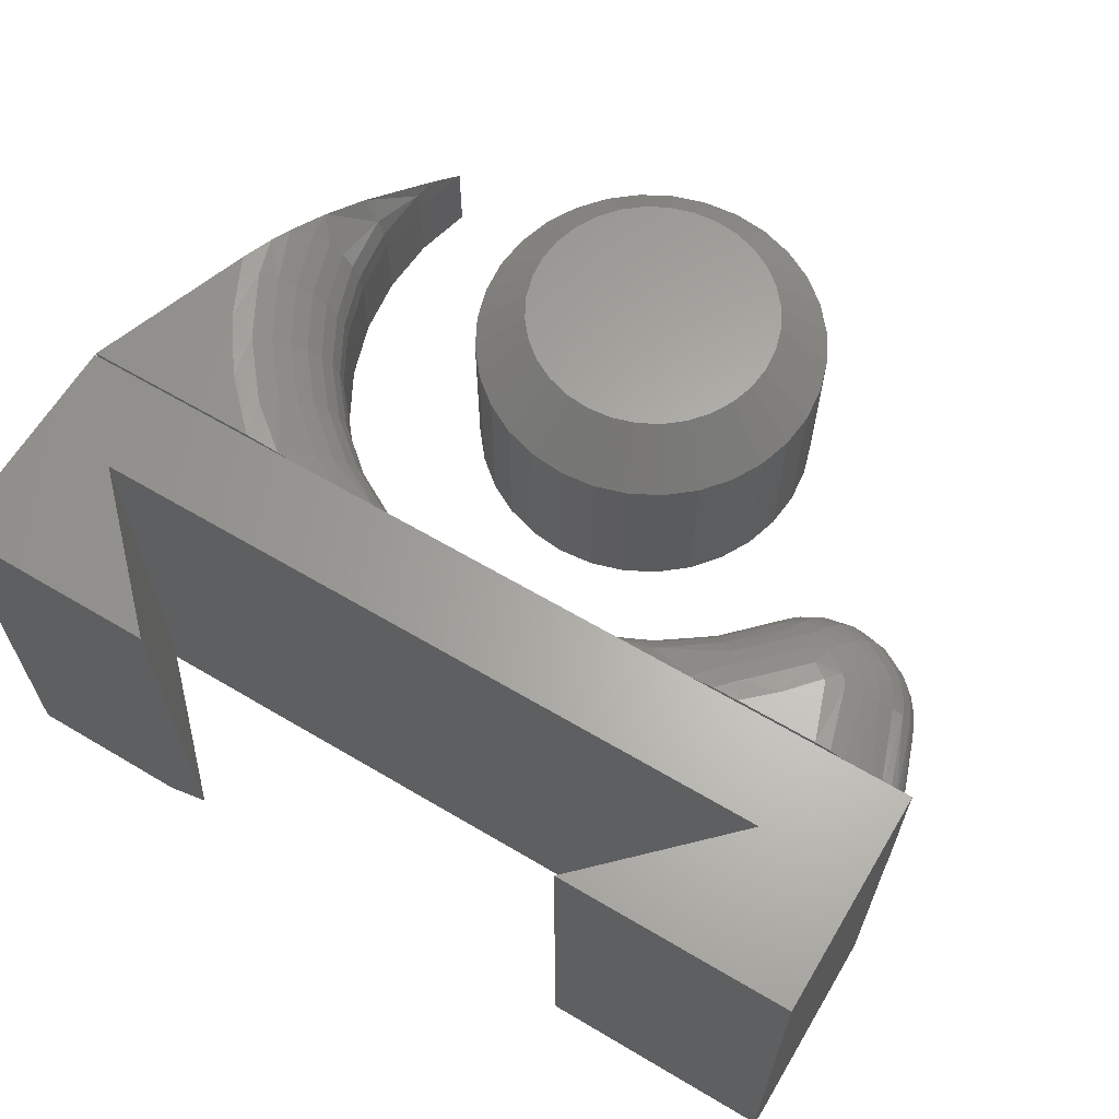
<metadata>
{"format":"stl","ext":"stl","renderer":"f3d","projection":"perspective","resolution":1024,"background":"white","views":[{"elev":63.5,"azim":-149.1,"up":"+Y"}]}
</metadata>
<code>
# stl→obj: 380 verts, 748 faces
v -0.02015 -0.04688 0.4609
v -0.02015 -0.2031 0.4609
v -0.02331 -0.04688 0.4289
v -0.02331 -0.2031 0.4289
v -0.03266 -0.04688 0.3981
v -0.03266 -0.2031 0.3981
v -0.04784 -0.04688 0.3697
v -0.04784 -0.2031 0.3697
v -0.06827 -0.04688 0.3448
v -0.06827 -0.2031 0.3448
v -0.09317 -0.04688 0.3243
v -0.09317 -0.2031 0.3243
v -0.1216 -0.04688 0.3091
v -0.1216 -0.2031 0.3091
v -0.1524 -0.04688 0.2998
v -0.1524 -0.2031 0.2998
v -0.1845 -0.04688 0.2966
v -0.1845 -0.2031 0.2966
v -0.2165 -0.04688 0.2998
v -0.2165 -0.2031 0.2998
v -0.2473 -0.04688 0.3091
v -0.2473 -0.2031 0.3091
v -0.2757 -0.04688 0.3243
v -0.2757 -0.2031 0.3243
v -0.3006 -0.04688 0.3448
v -0.3006 -0.2031 0.3448
v -0.3211 -0.04688 0.3697
v -0.3211 -0.2031 0.3697
v -0.3363 -0.04688 0.3981
v -0.3363 -0.2031 0.3981
v -0.3456 -0.04688 0.4289
v -0.3456 -0.2031 0.4289
v -0.3488 -0.04688 0.4609
v -0.3488 -0.2031 0.4609
v -0.3456 -0.04688 0.493
v -0.3456 -0.2031 0.493
v -0.3363 -0.04688 0.5238
v -0.3363 -0.2031 0.5238
v -0.3211 -0.04688 0.5522
v -0.3211 -0.2031 0.5522
v -0.3006 -0.04688 0.5771
v -0.3006 -0.2031 0.5771
v -0.2757 -0.04688 0.5976
v -0.2757 -0.2031 0.5976
v -0.2473 -0.04688 0.6127
v -0.2473 -0.2031 0.6127
v -0.2165 -0.04688 0.6221
v -0.2165 -0.2031 0.6221
v -0.1845 -0.04688 0.6252
v -0.1845 -0.2031 0.6252
v -0.1524 -0.04688 0.6221
v -0.1524 -0.2031 0.6221
v -0.1216 -0.04688 0.6127
v -0.1216 -0.2031 0.6127
v -0.09317 -0.04688 0.5976
v -0.09317 -0.2031 0.5976
v -0.06827 -0.04688 0.5771
v -0.06827 -0.2031 0.5771
v -0.04784 -0.04688 0.5522
v -0.04784 -0.2031 0.5522
v -0.03266 -0.04688 0.5238
v -0.03266 -0.2031 0.5238
v -0.02331 -0.04688 0.493
v -0.02331 -0.2031 0.493
v -0.1845 2.273e-17 0.5784
v -0.1615 2.388e-17 0.5761
v -0.2074 2.134e-17 0.5761
v -0.2294 1.974e-17 0.5694
v -0.1395 2.473e-17 0.5694
v -0.2497 1.801e-17 0.5586
v -0.1192 2.526e-17 0.5586
v -0.1395 1.269e-17 0.3524
v -0.2294 7.698e-18 0.3524
v -0.1192 1.442e-17 0.3633
v -0.2074 8.55e-18 0.3458
v -0.1615 1.109e-17 0.3458
v -0.1845 9.696e-18 0.3435
v -0.2497 7.173e-18 0.3633
v -0.2675 6.996e-18 0.3779
v -0.1014 1.622e-17 0.3779
v -0.2821 7.173e-18 0.3957
v -0.08681 1.801e-17 0.3957
v -0.293 7.698e-18 0.416
v -0.07596 1.974e-17 0.416
v -0.2996 8.55e-18 0.438
v -0.06928 2.134e-17 0.438
v -0.3019 9.696e-18 0.4609
v -0.06702 2.273e-17 0.4609
v -0.2996 1.109e-17 0.4838
v -0.06928 2.388e-17 0.4838
v -0.293 1.269e-17 0.5059
v -0.07596 2.473e-17 0.5059
v -0.2821 1.442e-17 0.5262
v -0.08681 2.526e-17 0.5262
v -0.2675 1.622e-17 0.544
v -0.1014 2.543e-17 0.544
v -0.2074 -0.25 0.5761
v -0.1615 -0.25 0.5761
v -0.1845 -0.25 0.5784
v -0.2294 -0.25 0.5694
v -0.1395 -0.25 0.5694
v -0.2497 -0.25 0.5586
v -0.1192 -0.25 0.5586
v -0.1192 -0.25 0.3633
v -0.2294 -0.25 0.3524
v -0.1395 -0.25 0.3524
v -0.2074 -0.25 0.3458
v -0.1615 -0.25 0.3458
v -0.1845 -0.25 0.3435
v -0.1014 -0.25 0.544
v -0.2675 -0.25 0.544
v -0.08681 -0.25 0.5262
v -0.2821 -0.25 0.5262
v -0.07596 -0.25 0.5059
v -0.293 -0.25 0.5059
v -0.06928 -0.25 0.4838
v -0.2996 -0.25 0.4838
v -0.06702 -0.25 0.4609
v -0.3019 -0.25 0.4609
v -0.06928 -0.25 0.438
v -0.2996 -0.25 0.438
v -0.07596 -0.25 0.416
v -0.293 -0.25 0.416
v -0.08681 -0.25 0.3957
v -0.2821 -0.25 0.3957
v -0.1014 -0.25 0.3779
v -0.2675 -0.25 0.3779
v -0.2497 -0.25 0.3633
v -0.5079 -0.001651 0.221
v -0.5386 -0.004222 0.1641
v -0.5231 -0.006542 0.2264
v -0.5519 -0.00945 0.1641
v -0.5371 -0.01448 0.2314
v -0.5643 -0.01662 0.1641
v -0.5594 -0.03819 0.2393
v -0.592 -0.0476 0.1641
v -0.5669 -0.05305 0.242
v -0.5974 -0.06018 0.1641
v -0.5715 -0.06917 0.2436
v -0.4921 1.5e-17 0.2154
v -0.5104 1.013e-17 0.1641
v -0.5247 -0.001063 0.1641
v -0.5494 -0.02517 0.2358
v -0.5751 -0.02541 0.1641
v -0.5845 -0.03585 0.1641
v -0.6016 -0.08594 0.1641
v -0.5731 -0.08594 0.2442
v -0.6006 -0.07348 0.1641
v -0.4645 1.666e-17 0.1901
v -0.4366 1.831e-17 0.1641
v -0.4915 1.514e-17 0.2167
v -0.4897 1.547e-17 0.2189
v -0.4907 1.53e-17 0.2179
v 0.2266 9.194e-17 0.1641
v 0.06165 7.363e-17 0.1641
v 0.1067 8.114e-17 0.2092
v 0.1437 8.813e-17 0.2611
v 0.1717 9.442e-17 0.3184
v -0.6016 -0.1641 0.1641
v 0.2266 -0.1641 0.1641
v -0.1884 -0.07273 0.1641
v -0.1764 -0.07185 0.1641
v -0.1692 -0.07041 0.1641
v -0.155 -0.06611 0.1641
v -0.141 -0.06067 0.1641
v -0.1132 -0.04851 0.1641
v -0.03406 -0.01693 0.1641
v 0.007116 -0.005929 0.1641
v 0.02862 -0.00227 0.1641
v -0.4124 -0.001241 0.1641
v -0.3887 -0.004628 0.1641
v -0.3506 -0.01391 0.1641
v -0.2798 -0.04059 0.1641
v -0.2271 -0.06346 0.1641
v -0.2093 -0.0695 0.1641
v -0.2003 -0.07157 0.1641
v -0.5731 -0.1641 0.2442
v -0.02095 -0.09375 0.2187
v 0.02047 -0.1641 0.2536
v 0.02047 -0.09375 0.2536
v 0.0547 -0.1641 0.2956
v 0.0547 -0.09375 0.2956
v 0.08058 -0.1641 0.3432
v 0.08058 -0.09375 0.3432
v 0.09719 -0.1641 0.3948
v 0.09719 -0.09375 0.3948
v 0.104 -0.1641 0.4486
v 0.104 -0.09375 0.4486
v 0.1007 -0.1641 0.5027
v 0.1007 -0.09375 0.5027
v 0.08748 -0.1641 0.5552
v 0.08748 -0.09375 0.5552
v -0.02095 -0.1641 0.2187
v -0.06812 -0.09375 0.192
v -0.06812 -0.1641 0.192
v -0.1194 -0.09375 0.1745
v -0.1194 -0.1641 0.1745
v -0.173 -0.09375 0.1668
v -0.173 -0.1641 0.1668
v -0.2272 -0.09375 0.1692
v -0.2272 -0.1641 0.1692
v -0.28 -0.09375 0.1815
v -0.28 -0.1641 0.1815
v -0.3295 -0.09375 0.2034
v -0.3295 -0.1641 0.2034
v -0.3742 -0.09375 0.234
v -0.3742 -0.1641 0.234
v -0.4124 -0.09375 0.2725
v -0.4124 -0.1641 0.2725
v -0.4741 -0.1641 0.3059
v -0.4921 -0.1641 0.3062
v -0.5098 -0.1641 0.3031
v -0.4566 -0.1641 0.3022
v -0.5265 -0.1641 0.2967
v -0.44 -0.1641 0.2952
v -0.5418 -0.1641 0.2872
v -0.4251 -0.1641 0.2851
v -0.5549 -0.1641 0.275
v -0.5655 -0.1641 0.2605
v 0.1608 -0.002259 0.3491
v 0.1537 -0.005914 0.369
v 0.1401 -0.01699 0.4072
v 0.1252 -0.03436 0.4491
v 0.09765 -0.0763 0.5266
v -0.5293 -0.08607 0.2953
v -0.5134 -0.08647 0.302
v -0.4966 -0.08711 0.3058
v -0.4793 -0.08798 0.3064
v -0.4622 -0.08906 0.3038
v -0.4459 -0.09029 0.2981
v -0.4309 -0.09165 0.2895
v -0.5437 -0.08594 0.2857
v -0.556 -0.08594 0.2737
v -0.5659 -0.08594 0.2598
v -0.4254 -0.09222 0.2854
v 0.07218 -0.001801 0.1986
v -0.3796 -0.07546 0.2363
v -0.4125 -0.09275 0.2725
v 0.1492 -0.001801 0.3117
v -0.285 -0.07546 0.1813
v -0.3349 -0.07546 0.2043
v -0.3478 -0.02746 0.1822
v -0.4057 -0.0158 0.2061
v -0.4163 -0.007136 0.1939
v -0.2868 -0.05787 0.1763
v -0.3419 -0.04167 0.1922
v -0.1769 -0.07546 0.1648
v -0.07028 -0.07546 0.1891
v -0.06469 -0.04167 0.1762
v -0.007755 -0.02746 0.1944
v -0.02221 -0.07546 0.2156
v 0.02008 -0.07546 0.2507
v 0.05509 -0.07546 0.293
v 0.116 -0.001801 0.2515
v 0.0816 -0.07546 0.3411
v 0.1058 -0.07546 0.4477
v 0.09869 -0.07546 0.3933
v 0.1376 -0.0158 0.3845
v 0.1025 -0.07546 0.5026
v 0.1123 -0.04167 0.3902
v 0.1237 -0.02746 0.3876
v 0.1111 -0.05787 0.4476
v -0.4761 -0.001595 0.2295
v -0.4503 -0.01407 0.2487
v -0.439 -0.02456 0.2568
v -0.3964 -0.02746 0.2169
v -0.4293 -0.03744 0.2634
v -0.3888 -0.04167 0.2257
v -0.4216 -0.05228 0.2684
v -0.3831 -0.05787 0.2322
v -0.4161 -0.06856 0.2715
v -0.4146 -0.07536 0.2722
v -0.4278 -0.001801 0.1806
v -0.06815 -0.05787 0.1842
v 0.0002471 -0.0158 0.1827
v -0.01432 -0.04167 0.2041
v 0.05974 -0.007136 0.211
v 0.04828 -0.0158 0.2225
v 0.133 -0.007136 0.3187
v -0.2317 -0.07546 0.168
v -0.1225 -0.07546 0.1719
v -0.4628 -0.006334 0.2395
v 0.1182 -0.0158 0.3252
v 0.1051 -0.02746 0.3309
v 0.09444 -0.04167 0.3355
v 0.1039 -0.05787 0.3921
v 0.0865 -0.05787 0.339
v -0.3376 -0.05787 0.1997
v -0.0192 -0.05787 0.2112
v 0.03823 -0.02746 0.2325
v 0.02998 -0.04167 0.2408
v 0.02385 -0.05787 0.2469
v 0.1014 -0.007136 0.2614
v 0.08804 -0.0158 0.2706
v 0.0763 -0.02746 0.2786
v 0.06666 -0.04167 0.2851
v 0.0595 -0.05787 0.29
v -0.4312 -0.07962 0.2888
v -0.4505 -0.0783 0.2992
v -0.4243 -0.06878 0.2803
v -0.4722 -0.07457 0.3046
v -0.4314 -0.04833 0.2758
v -0.4962 -0.07179 0.3045
v -0.4604 -0.01522 0.2603
v -0.4441 -0.03029 0.27
v -0.5206 -0.07041 0.2978
v -0.4794 -0.005041 0.2469
v -0.5002 -0.001651 0.2319
v -0.5426 -0.06917 0.2844
v -0.4194 -0.08371 0.2794
v -0.4365 -0.05753 0.2855
v -0.4429 -0.06761 0.2934
v -0.4496 -0.03919 0.2822
v -0.4562 -0.04979 0.2923
v -0.4639 -0.06173 0.2998
v -0.4666 -0.02251 0.2739
v -0.4736 -0.03221 0.2856
v -0.481 -0.04396 0.2947
v -0.4887 -0.05732 0.3011
v -0.4871 -0.0103 0.2602
v -0.4948 -0.01827 0.2721
v -0.5022 -0.02868 0.2821
v -0.5092 -0.04114 0.2899
v -0.5154 -0.05522 0.2952
v -0.5396 -0.05305 0.2806
v -0.5346 -0.03819 0.2744
v -0.5279 -0.02517 0.2661
v -0.5197 -0.01448 0.256
v -0.5103 -0.006542 0.2444
v -0.5644 -0.06917 0.2589
v -0.5602 -0.05305 0.2565
v -0.5533 -0.03819 0.2525
v -0.5441 -0.02517 0.2471
v -0.5328 -0.01448 0.2406
v -0.52 -0.006542 0.2332
v -0.506 -0.001651 0.2251
v -0.5547 -0.06917 0.2727
v -0.551 -0.05305 0.2695
v -0.545 -0.03819 0.2643
v -0.5368 -0.02517 0.2574
v -0.5269 -0.01448 0.2489
v -0.5157 -0.006542 0.2392
v -0.5034 -0.001651 0.2288
v -0.4149 -0.4141 -0.01562
v -0.41 -0.4137 -0.02053
v -0.4052 -0.4125 -0.0253
v -0.3836 -0.3828 -0.04688
v -0.3836 2.419e-17 -0.04688
v -0.5057 1.827e-17 0.07516
v -0.5057 -0.4141 0.07516
v -0.3984 -0.4094 -0.03211
v -0.3944 -0.4064 -0.03616
v -0.3908 -0.4027 -0.03969
v -0.3879 -0.3986 -0.0426
v -0.3857 -0.394 -0.0448
v -0.3849 -0.3916 -0.04562
v -0.3843 -0.3891 -0.04623
v -0.3839 -0.3866 -0.04664
v 0.2266 -0.4141 -0.04688
v 0.1923 -0.4141 0.07516
v 0.07026 -0.4141 -0.04688
v -0.6016 -0.4141 -0.01562
v -0.6016 -0.4141 0.1623
v 0.2266 -0.4141 0.1623
v 0.2266 9.194e-17 -0.04688
v 0.02607 6.968e-17 -0.04688
v 0.02607 -0.3906 -0.04688
v 0.1481 9.085e-17 0.07516
v 0.1481 -0.3906 0.07516
v 0.2266 1.05e-16 0.1623
v -0.6016 -0.4117 -0.02758
v -0.6016 -0.4135 -0.02172
v -0.6016 1.307e-17 0.1623
v -0.6016 0 -0.04688
v -0.6016 -0.3828 -0.04688
v -0.6016 -0.3889 -0.04627
v -0.6016 -0.3948 -0.0445
v -0.6016 -0.4002 -0.04161
v -0.6016 -0.4049 -0.03772
v -0.6016 -0.4088 -0.03299
f 1 2 3
f 3 2 4
f 3 4 5
f 5 4 6
f 5 6 7
f 7 6 8
f 7 8 9
f 9 8 10
f 9 10 11
f 11 10 12
f 11 12 13
f 13 12 14
f 13 14 15
f 15 14 16
f 15 16 17
f 17 16 18
f 17 18 19
f 19 18 20
f 19 20 21
f 21 20 22
f 21 22 23
f 23 22 24
f 23 24 25
f 25 24 26
f 25 26 27
f 27 26 28
f 27 28 29
f 29 28 30
f 29 30 31
f 31 30 32
f 31 32 33
f 33 32 34
f 33 34 35
f 35 34 36
f 35 36 37
f 37 36 38
f 37 38 39
f 39 38 40
f 39 40 41
f 41 40 42
f 41 42 43
f 43 42 44
f 43 44 45
f 45 44 46
f 45 46 47
f 47 46 48
f 47 48 49
f 49 48 50
f 49 50 51
f 51 50 52
f 51 52 53
f 53 52 54
f 53 54 55
f 55 54 56
f 55 56 57
f 57 56 58
f 57 58 59
f 59 58 60
f 59 60 61
f 61 60 62
f 61 62 63
f 63 62 64
f 63 64 1
f 1 64 2
f 65 66 67
f 68 67 66
f 69 68 66
f 70 68 69
f 71 70 69
f 72 73 74
f 75 73 72
f 76 75 72
f 77 75 76
f 73 78 74
f 74 78 79
f 74 79 80
f 80 79 81
f 80 81 82
f 82 81 83
f 82 83 84
f 84 83 85
f 84 85 86
f 86 85 87
f 86 87 88
f 88 87 89
f 88 89 90
f 90 89 91
f 90 91 92
f 92 91 93
f 92 93 94
f 94 93 95
f 94 95 96
f 96 95 70
f 96 70 71
f 49 66 65
f 65 47 49
f 71 55 96
f 96 55 57
f 96 57 94
f 94 57 59
f 94 59 92
f 92 59 61
f 92 61 90
f 90 61 63
f 90 63 88
f 88 63 1
f 43 70 41
f 41 70 95
f 41 95 39
f 39 95 93
f 39 93 37
f 37 93 91
f 37 91 35
f 35 91 89
f 35 89 33
f 33 89 87
f 55 71 53
f 53 71 69
f 53 69 51
f 51 69 66
f 51 66 49
f 70 43 68
f 68 43 45
f 68 45 67
f 67 45 47
f 67 47 65
f 17 75 77
f 77 15 17
f 78 23 79
f 79 23 25
f 79 25 81
f 81 25 27
f 81 27 83
f 83 27 29
f 83 29 85
f 85 29 31
f 85 31 87
f 87 31 33
f 11 74 9
f 9 74 80
f 9 80 7
f 7 80 82
f 7 82 5
f 5 82 84
f 5 84 3
f 3 84 86
f 3 86 1
f 1 86 88
f 23 78 21
f 21 78 73
f 21 73 19
f 19 73 75
f 19 75 17
f 74 11 72
f 72 11 13
f 72 13 76
f 76 13 15
f 76 15 77
f 97 98 99
f 98 97 100
f 98 100 101
f 101 100 102
f 101 102 103
f 104 105 106
f 106 105 107
f 106 107 108
f 108 107 109
f 103 102 110
f 110 102 111
f 110 111 112
f 112 111 113
f 112 113 114
f 114 113 115
f 114 115 116
f 116 115 117
f 116 117 118
f 118 117 119
f 118 119 120
f 120 119 121
f 120 121 122
f 122 121 123
f 122 123 124
f 124 123 125
f 124 125 126
f 126 125 127
f 126 127 104
f 104 127 128
f 104 128 105
f 99 98 50
f 50 48 99
f 40 111 42
f 42 111 102
f 42 102 44
f 111 40 113
f 113 40 38
f 113 38 115
f 115 38 36
f 115 36 117
f 117 36 34
f 117 34 119
f 112 58 110
f 110 58 56
f 110 56 103
f 58 112 60
f 60 112 114
f 60 114 62
f 62 114 116
f 62 116 64
f 64 116 118
f 64 118 2
f 50 98 52
f 52 98 101
f 52 101 54
f 54 101 103
f 54 103 56
f 99 48 97
f 97 48 46
f 97 46 100
f 100 46 44
f 100 44 102
f 109 107 18
f 18 16 109
f 8 126 10
f 10 126 104
f 10 104 12
f 126 8 124
f 124 8 6
f 124 6 122
f 122 6 4
f 122 4 120
f 120 4 2
f 120 2 118
f 125 26 127
f 127 26 24
f 127 24 128
f 26 125 28
f 28 125 123
f 28 123 30
f 30 123 121
f 30 121 32
f 32 121 119
f 32 119 34
f 18 107 20
f 20 107 105
f 20 105 22
f 22 105 128
f 22 128 24
f 109 16 108
f 108 16 14
f 108 14 106
f 106 14 12
f 106 12 104
f 129 130 131
f 131 130 132
f 131 132 133
f 132 134 133
f 135 136 137
f 137 136 138
f 137 138 139
f 140 141 129
f 129 141 142
f 129 142 130
f 133 134 143
f 143 134 144
f 143 144 135
f 135 144 145
f 135 145 136
f 146 147 148
f 148 147 139
f 148 139 138
f 140 149 141
f 149 150 141
f 149 151 152
f 151 153 152
f 151 149 140
f 154 155 156
f 154 156 157
f 154 157 158
f 146 138 159
f 146 148 138
f 160 159 161
f 160 161 162
f 160 162 163
f 160 163 164
f 160 164 165
f 160 165 166
f 160 166 167
f 160 167 168
f 160 168 169
f 160 169 155
f 160 155 154
f 159 141 150
f 159 150 170
f 159 170 171
f 159 171 172
f 159 172 173
f 159 173 174
f 159 174 175
f 159 175 176
f 159 176 161
f 141 159 138
f 141 138 136
f 141 136 145
f 141 145 144
f 141 144 134
f 141 134 132
f 141 132 130
f 141 130 142
f 177 147 159
f 159 147 146
f 178 179 180
f 180 179 181
f 180 181 182
f 182 181 183
f 182 183 184
f 184 183 185
f 184 185 186
f 186 185 187
f 186 187 188
f 188 187 189
f 188 189 190
f 190 189 191
f 190 191 192
f 179 178 193
f 193 178 194
f 193 194 195
f 195 194 196
f 195 196 197
f 197 196 198
f 197 198 199
f 199 198 200
f 199 200 201
f 201 200 202
f 201 202 203
f 203 202 204
f 203 204 205
f 205 204 206
f 205 206 207
f 207 206 208
f 207 208 209
f 210 211 212
f 210 212 213
f 213 212 214
f 213 214 215
f 215 214 216
f 215 216 217
f 160 191 189
f 160 189 187
f 160 187 185
f 160 185 183
f 160 183 181
f 160 181 179
f 160 179 193
f 160 193 195
f 160 195 197
f 160 197 199
f 160 199 159
f 159 199 201
f 159 201 203
f 159 203 205
f 159 205 207
f 159 207 177
f 217 216 209
f 209 216 218
f 209 218 207
f 207 218 219
f 207 219 177
f 191 160 154
f 191 154 158
f 191 158 220
f 191 220 221
f 191 221 222
f 191 222 223
f 191 223 224
f 191 224 192
f 216 214 225
f 226 225 214
f 214 212 226
f 227 226 212
f 212 211 227
f 228 227 211
f 211 210 228
f 229 228 210
f 210 213 229
f 230 229 213
f 213 215 230
f 230 215 231
f 231 215 217
f 232 233 218
f 232 218 216
f 232 216 225
f 147 177 234
f 234 177 219
f 234 219 233
f 233 219 218
f 209 208 217
f 217 208 235
f 217 235 231
f 155 236 156
f 155 169 236
f 208 237 238
f 208 206 237
f 158 239 220
f 158 157 239
f 204 240 241
f 204 241 206
f 242 172 171
f 242 171 243
f 243 171 244
f 202 240 204
f 245 173 172
f 245 172 242
f 245 242 246
f 198 247 200
f 194 248 196
f 249 250 167
f 167 166 249
f 178 251 194
f 180 252 178
f 182 253 180
f 254 157 156
f 254 156 236
f 184 255 182
f 239 157 254
f 186 256 257
f 186 257 184
f 258 222 221
f 188 259 256
f 188 256 186
f 260 222 261
f 259 224 223
f 259 223 262
f 224 259 190
f 192 224 190
f 152 263 149
f 244 264 243
f 243 264 265
f 243 265 266
f 266 265 267
f 266 267 268
f 268 267 269
f 268 269 270
f 270 269 271
f 270 271 272
f 270 272 237
f 237 272 238
f 150 273 170
f 273 244 170
f 171 170 244
f 242 243 266
f 161 247 162
f 274 249 166
f 250 275 167
f 250 249 276
f 277 236 169
f 277 275 278
f 220 239 279
f 279 221 220
f 222 258 261
f 259 188 190
f 280 161 176
f 280 176 175
f 280 175 174
f 280 174 173
f 280 173 245
f 280 245 240
f 280 240 202
f 280 202 200
f 280 200 247
f 280 247 161
f 281 165 164
f 281 164 163
f 281 163 162
f 281 162 247
f 281 247 198
f 281 198 196
f 281 196 248
f 281 248 274
f 281 274 166
f 281 166 165
f 150 149 273
f 273 149 263
f 273 263 244
f 244 263 282
f 244 282 264
f 277 169 275
f 275 169 168
f 275 168 167
f 221 279 258
f 258 279 283
f 258 283 261
f 261 283 284
f 261 284 260
f 260 284 285
f 260 285 286
f 286 285 287
f 286 287 257
f 257 287 255
f 257 255 184
f 223 222 262
f 262 222 260
f 262 260 286
f 242 266 246
f 246 266 268
f 246 268 288
f 288 268 270
f 288 270 241
f 241 270 237
f 241 237 206
f 241 240 288
f 288 240 245
f 288 245 246
f 276 249 289
f 289 249 274
f 289 274 251
f 251 274 248
f 251 248 194
f 278 275 290
f 290 275 250
f 290 250 291
f 291 250 276
f 291 276 292
f 292 276 289
f 292 289 252
f 252 289 251
f 252 251 178
f 254 236 293
f 293 236 277
f 293 277 294
f 294 277 278
f 294 278 295
f 295 278 290
f 295 290 296
f 296 290 291
f 296 291 297
f 297 291 292
f 297 292 253
f 253 292 252
f 253 252 180
f 239 254 279
f 279 254 293
f 279 293 283
f 283 293 294
f 283 294 284
f 284 294 295
f 284 295 285
f 285 295 296
f 285 296 287
f 287 296 297
f 287 297 255
f 255 297 253
f 255 253 182
f 286 257 262
f 262 257 256
f 262 256 259
f 298 299 230
f 231 298 230
f 271 269 300
f 299 301 229
f 230 299 229
f 269 267 302
f 303 228 301
f 228 303 227
f 265 304 305
f 305 267 265
f 303 306 226
f 227 303 226
f 264 282 304
f 304 265 264
f 226 306 225
f 282 263 307
f 304 282 307
f 263 308 307
f 308 263 152
f 225 309 232
f 310 272 271
f 271 300 310
f 298 310 300
f 235 310 298
f 231 235 298
f 269 302 300
f 311 300 302
f 298 300 311
f 311 312 298
f 312 299 298
f 267 305 302
f 302 305 313
f 313 311 302
f 311 313 314
f 314 312 311
f 315 312 314
f 299 312 315
f 301 299 315
f 228 229 301
f 305 304 316
f 316 313 305
f 313 316 317
f 317 314 313
f 318 314 317
f 315 314 318
f 319 315 318
f 301 315 319
f 303 301 319
f 304 307 320
f 320 316 304
f 316 320 321
f 321 317 316
f 317 321 322
f 322 318 317
f 323 318 322
f 319 318 323
f 324 319 323
f 303 319 324
f 306 303 324
f 208 238 272
f 208 272 310
f 208 310 235
f 225 306 309
f 309 306 324
f 309 324 325
f 325 324 323
f 325 323 326
f 326 323 322
f 326 322 327
f 327 322 321
f 327 321 328
f 328 321 320
f 328 320 329
f 329 320 307
f 329 307 308
f 147 234 139
f 139 234 330
f 139 330 137
f 137 330 331
f 137 331 135
f 135 331 332
f 135 332 143
f 143 332 333
f 143 333 133
f 133 333 334
f 133 334 131
f 131 334 335
f 131 335 129
f 129 335 336
f 129 336 140
f 140 336 151
f 233 232 337
f 337 232 309
f 337 309 338
f 338 309 325
f 338 325 339
f 339 325 326
f 339 326 340
f 340 326 327
f 340 327 341
f 341 327 328
f 341 328 342
f 342 328 329
f 342 329 343
f 343 329 308
f 343 308 153
f 153 308 152
f 234 233 330
f 330 233 337
f 330 337 331
f 331 337 338
f 331 338 332
f 332 338 339
f 332 339 333
f 333 339 340
f 333 340 334
f 334 340 341
f 334 341 335
f 335 341 342
f 335 342 336
f 336 342 343
f 336 343 151
f 151 343 153
f 344 345 346
f 347 348 349
f 350 344 346
f 350 346 351
f 350 351 352
f 350 352 353
f 350 353 354
f 350 354 355
f 350 355 356
f 350 356 357
f 350 357 358
f 350 358 347
f 350 347 349
f 359 360 361
f 362 350 363
f 362 344 350
f 363 350 364
f 364 350 360
f 364 360 359
f 365 359 366
f 366 359 361
f 366 361 367
f 368 366 369
f 369 366 367
f 349 368 350
f 350 368 369
f 350 369 360
f 365 370 359
f 359 370 364
f 361 360 367
f 367 360 369
f 362 371 372
f 363 373 374
f 363 374 375
f 363 375 376
f 363 376 377
f 363 377 378
f 363 378 379
f 363 379 380
f 363 380 371
f 363 371 362
f 375 374 347
f 347 374 348
f 344 372 345
f 344 362 372
f 375 358 376
f 375 347 358
f 376 358 357
f 376 357 356
f 376 356 355
f 376 355 377
f 377 355 354
f 377 354 378
f 378 354 353
f 378 353 379
f 353 352 379
f 380 379 352
f 352 351 380
f 371 380 351
f 351 346 371
f 372 371 346
f 346 345 372
f 370 365 368
f 365 366 368
f 349 348 374
f 349 374 373
f 349 373 370
f 349 370 368
f 364 370 363
f 363 370 373

</code>
